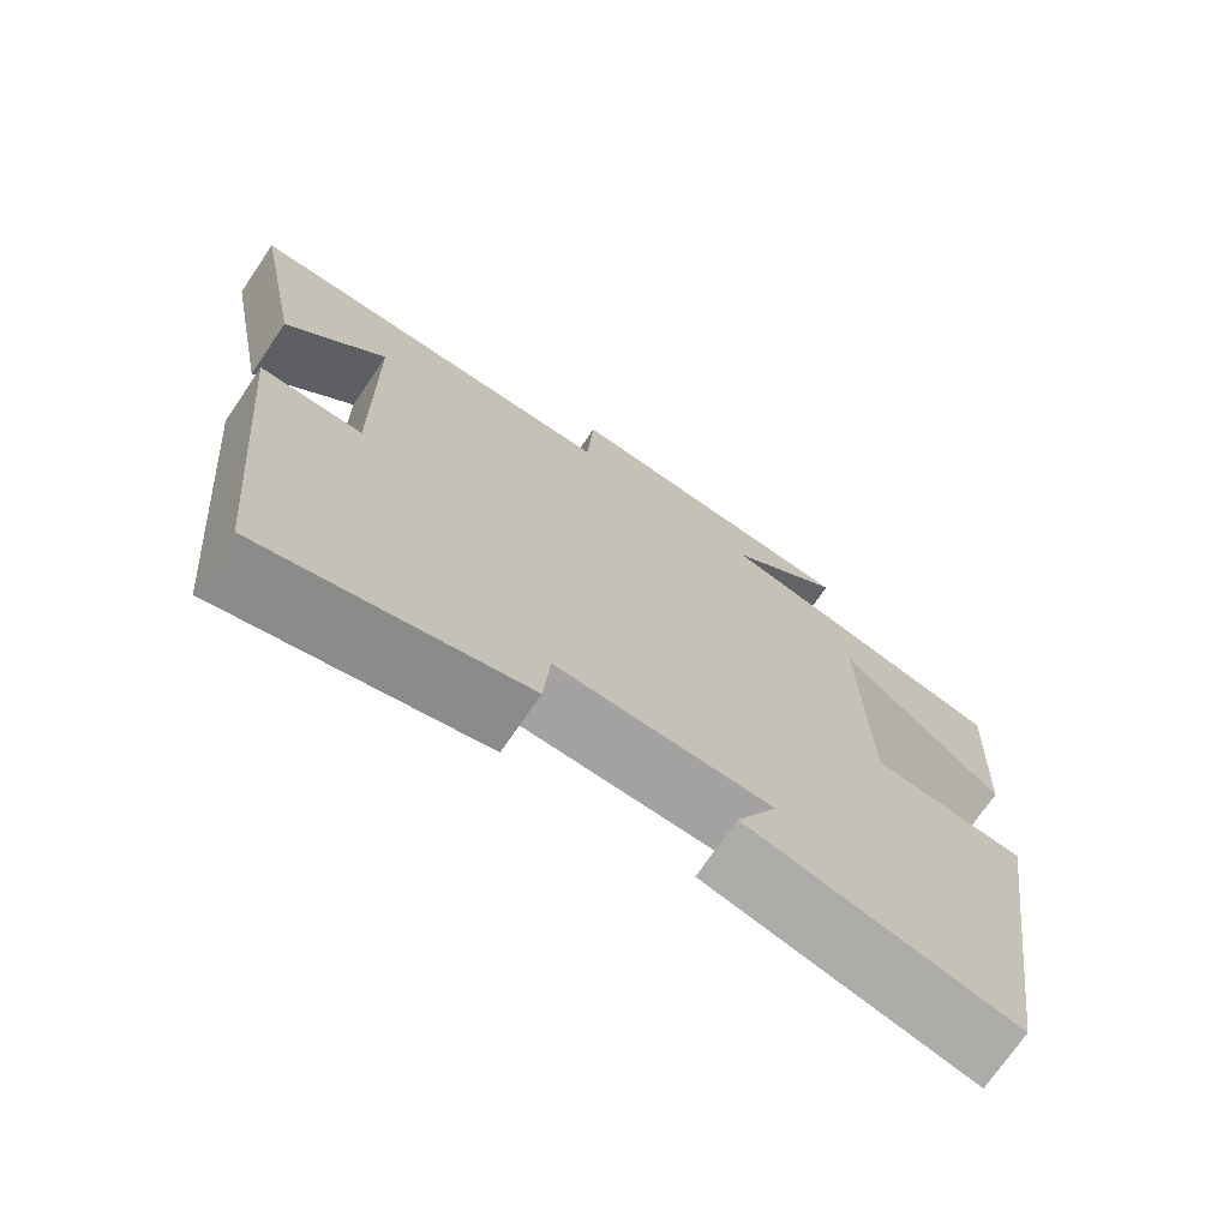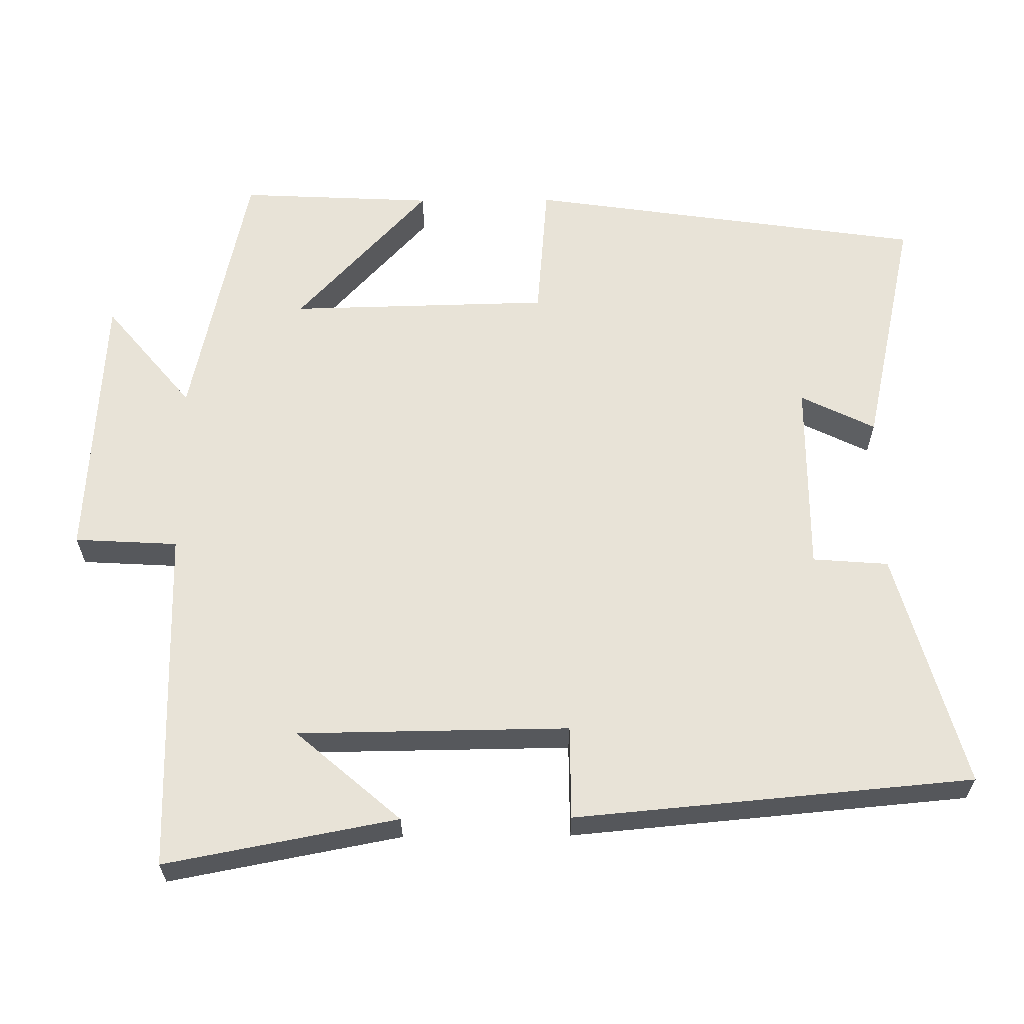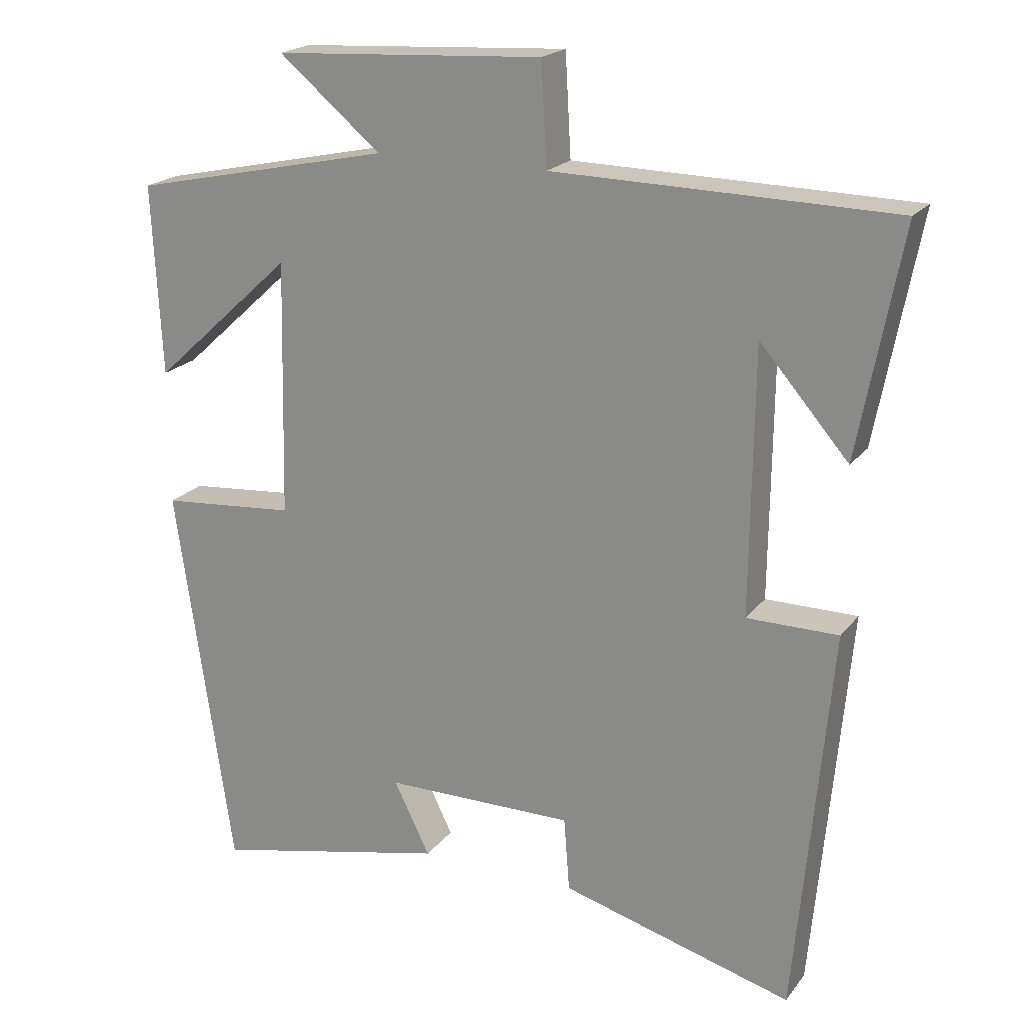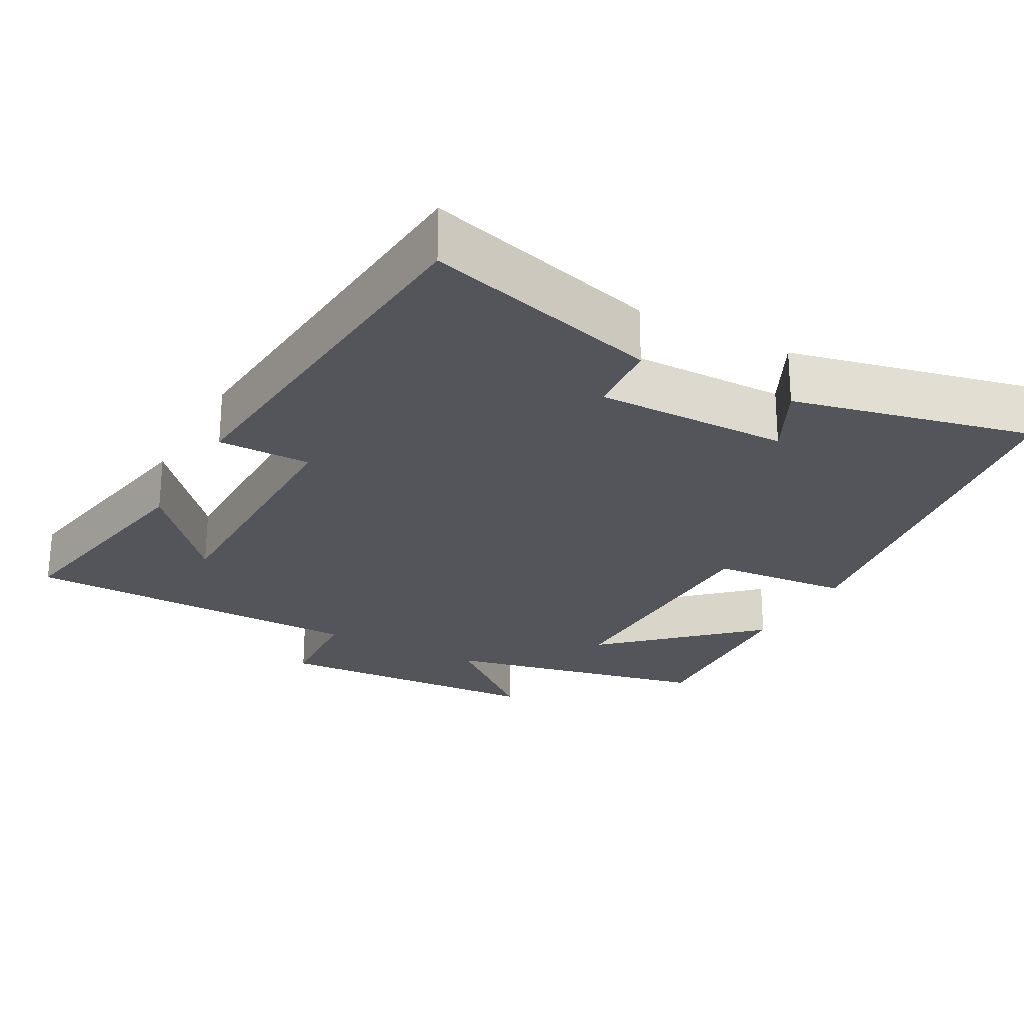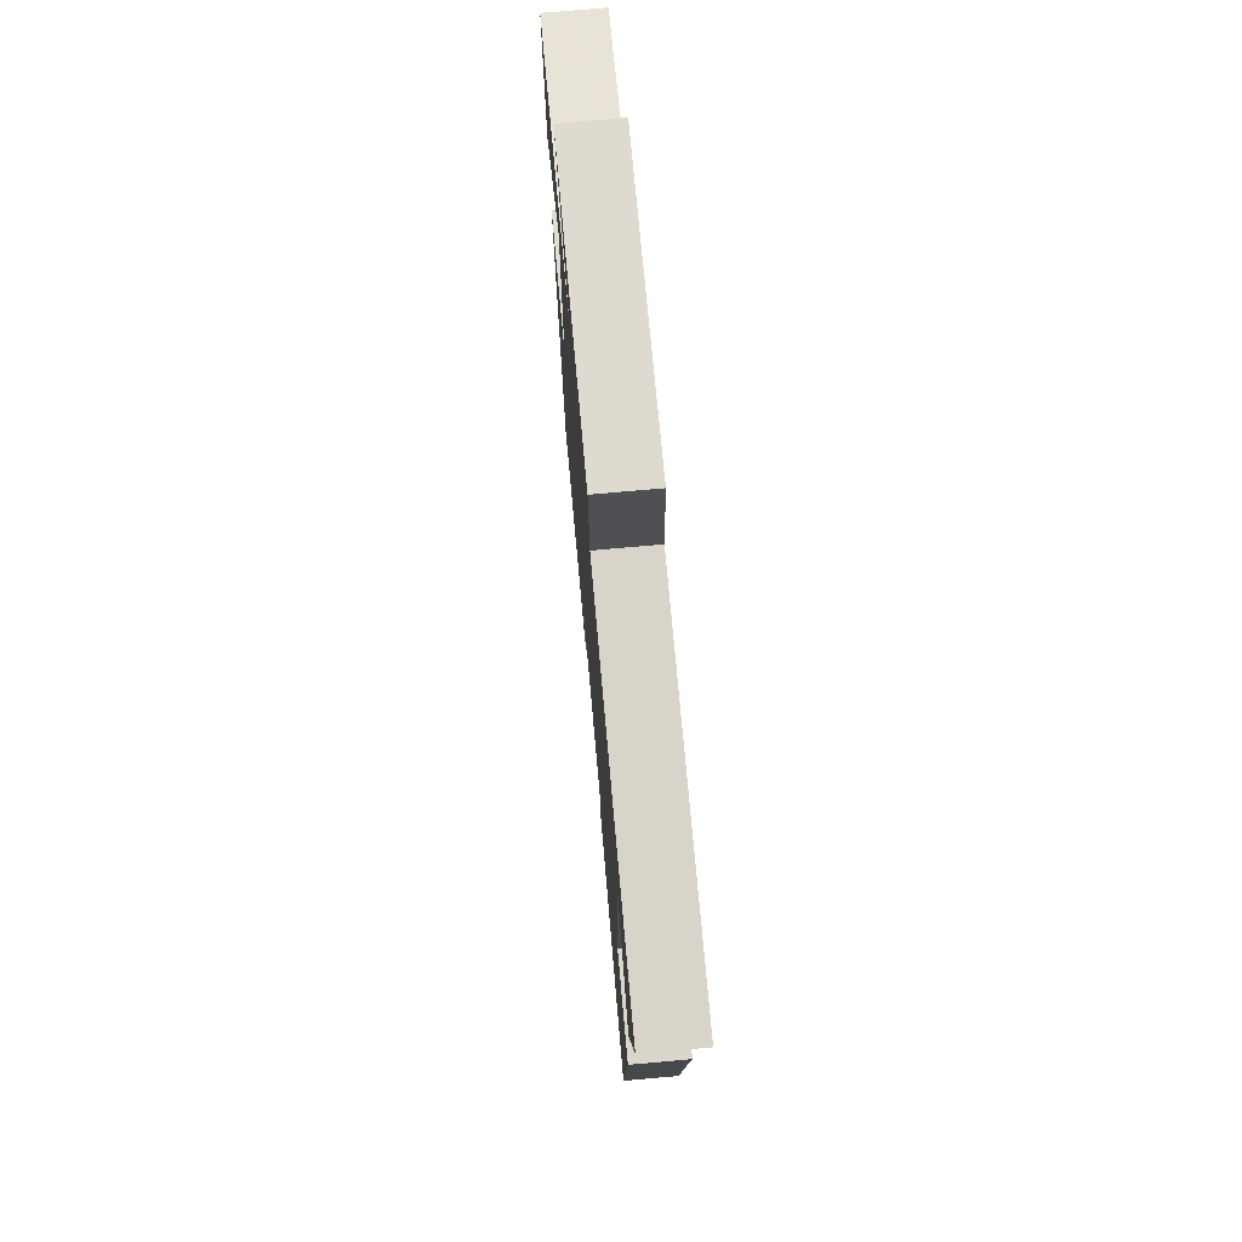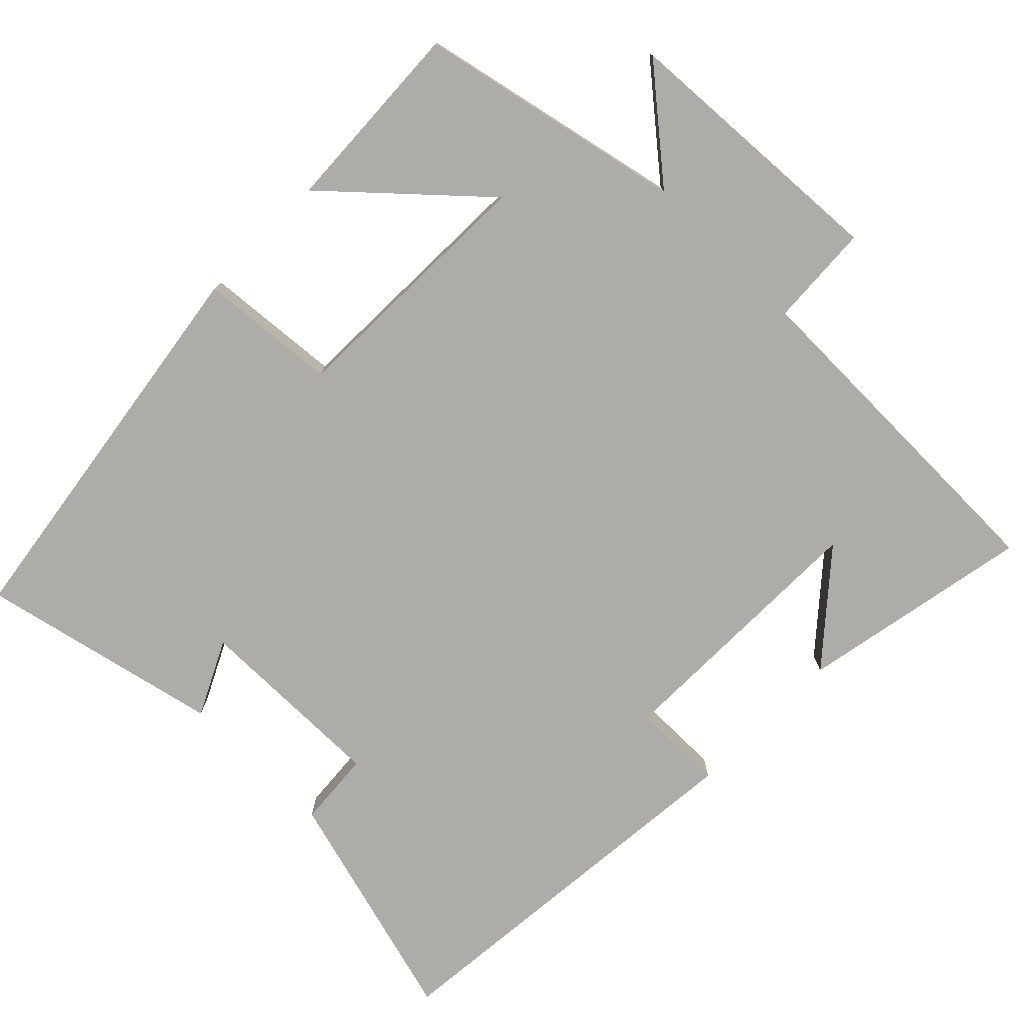
<metadata>
{"format":"obj","ext":"obj","renderer":"f3d","projection":"perspective","resolution":1024,"background":"white","views":[{"elev":-72.5,"azim":145.7,"up":"+Z"},{"elev":62.1,"azim":89.5,"up":"+Y"},{"elev":20.3,"azim":26.5,"up":"+Z"},{"elev":-25.0,"azim":151.6,"up":"+Y"},{"elev":73.9,"azim":84.9,"up":"+Z"},{"elev":-76.9,"azim":-44.6,"up":"+Y"}]}
</metadata>
<code>
v -0.421 0.07 -0.573
v -0.5 0.07 -0.032
v -0.312 0.07 -0.016
v -0.304 0.07 0.338
v -0.5 0.07 0.158
v -0.513 0.07 0.422
v -0.151 0.07 0.5
v -0.293 0.07 0.618
v 0.081 0.07 0.64
v 0.089 0.07 0.5
v 0.56 0.07 0.492
v 0.5 0.07 0.177
v 0.377 0.07 0.319
v 0.373 0.07 -0.049
v 0.5 0.07 -0.049
v 0.451 0.07 -0.589
v 0.129 0.07 -0.5
v 0.121 0.07 -0.397
v -0.143 0.07 -0.399
v -0.093 0.07 -0.5
v -0.421 0 -0.573
v -0.5 0 -0.032
v -0.312 0 -0.016
v -0.304 0 0.338
v -0.5 0 0.158
v -0.513 0 0.422
v -0.151 0 0.5
v -0.293 0 0.618
v 0.081 0 0.64
v 0.089 0 0.5
v 0.56 0 0.492
v 0.5 0 0.177
v 0.377 0 0.319
v 0.373 0 -0.049
v 0.5 0 -0.049
v 0.451 0 -0.589
v 0.129 0 -0.5
v 0.121 0 -0.397
v -0.143 0 -0.399
v -0.093 0 -0.5
f 19 20 1 2
f 18 19 2 3
f 15 16 17 18
f 14 15 18
f 13 14 18 3
f 11 12 13
f 10 11 13 3
f 7 8 9 10
f 7 10 3 4
f 4 5 6 7
f 22 21 40 39
f 23 22 39 38
f 38 37 36 35
f 38 35 34
f 23 38 34 33
f 33 32 31
f 23 33 31 30
f 30 29 28 27
f 24 23 30 27
f 27 26 25 24
f 1 21 22 2
f 2 22 23 3
f 3 23 24 4
f 4 24 25 5
f 5 25 26 6
f 6 26 27 7
f 7 27 28 8
f 8 28 29 9
f 9 29 30 10
f 10 30 31 11
f 11 31 32 12
f 12 32 33 13
f 13 33 34 14
f 14 34 35 15
f 15 35 36 16
f 16 36 37 17
f 17 37 38 18
f 18 38 39 19
f 19 39 40 20
f 20 40 21 1

</code>
